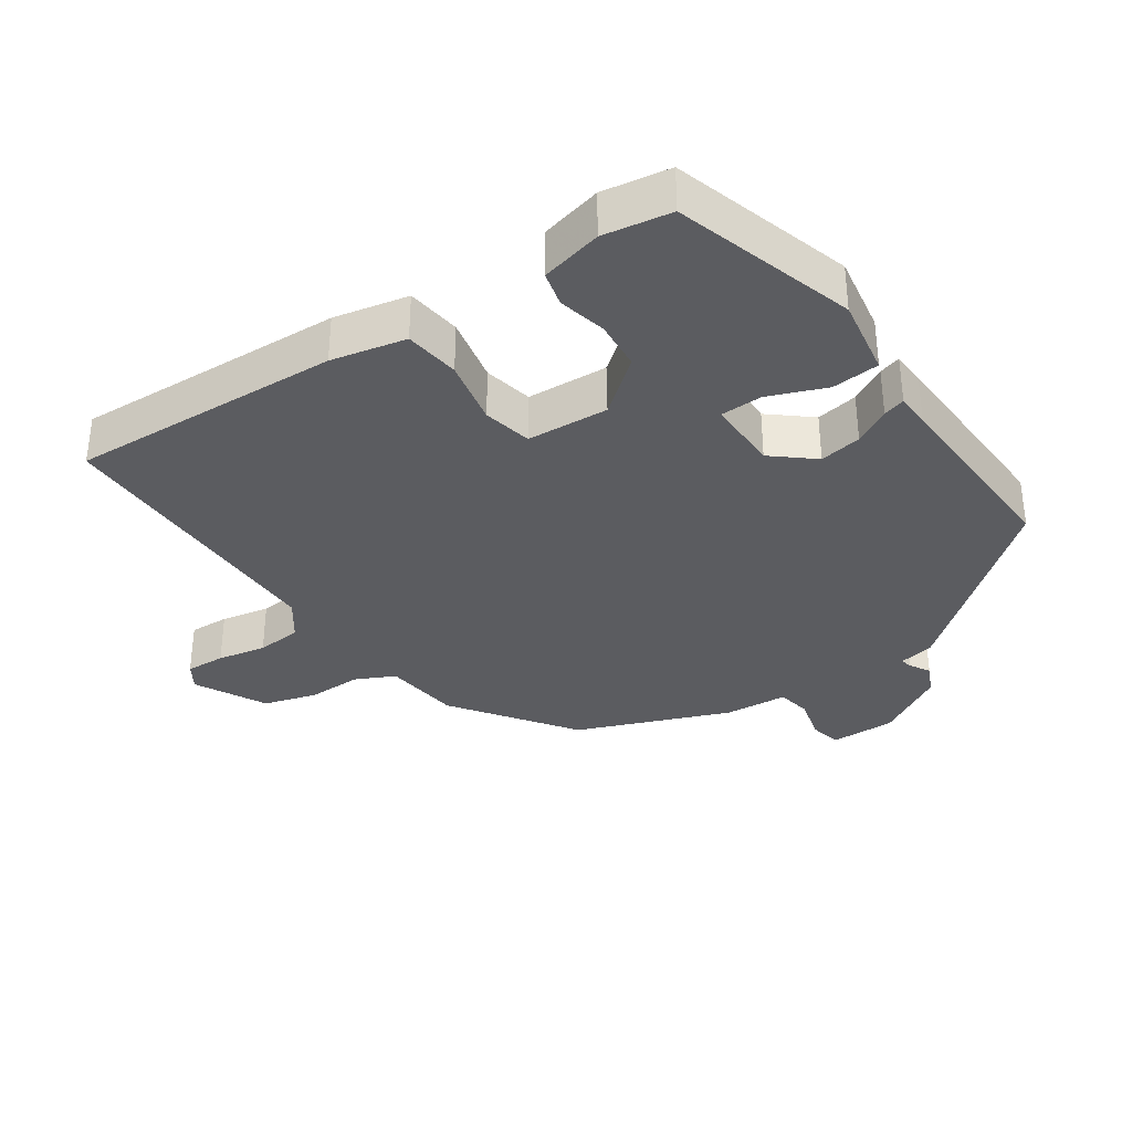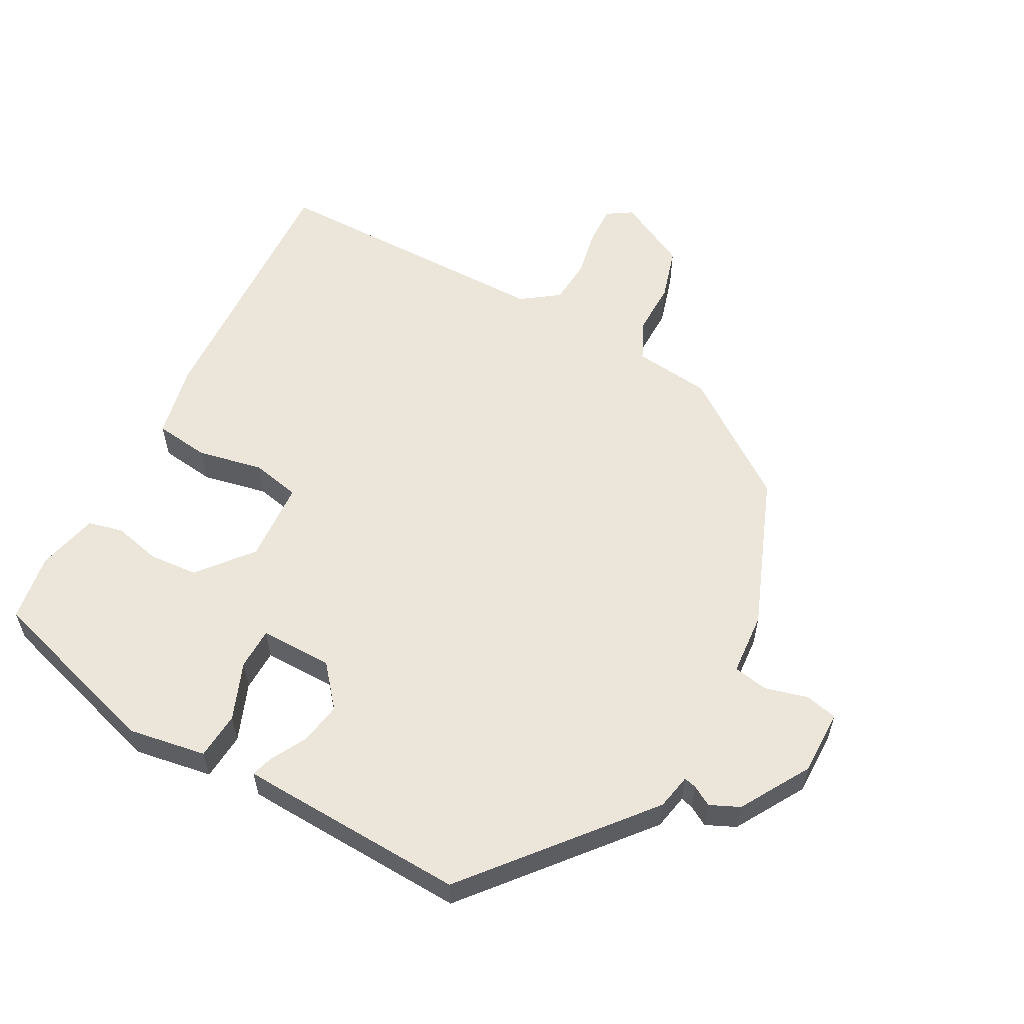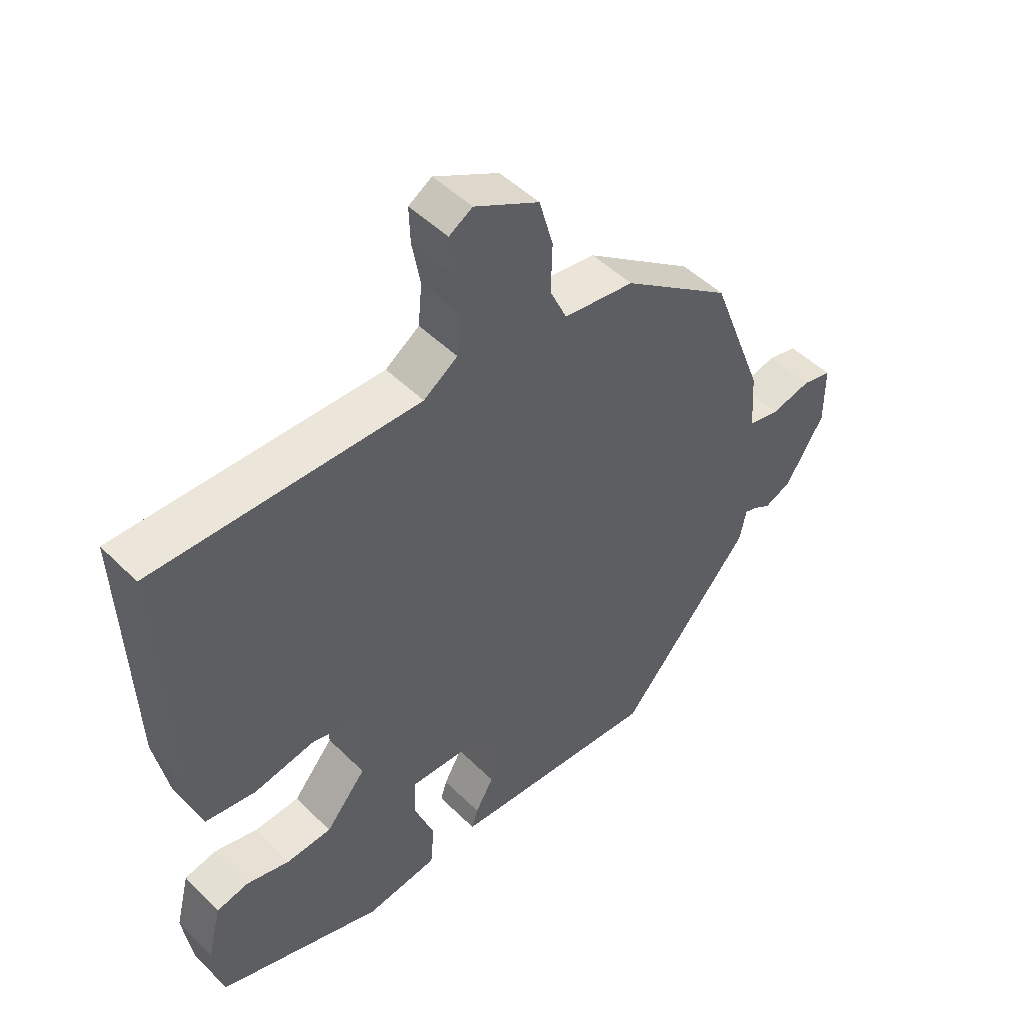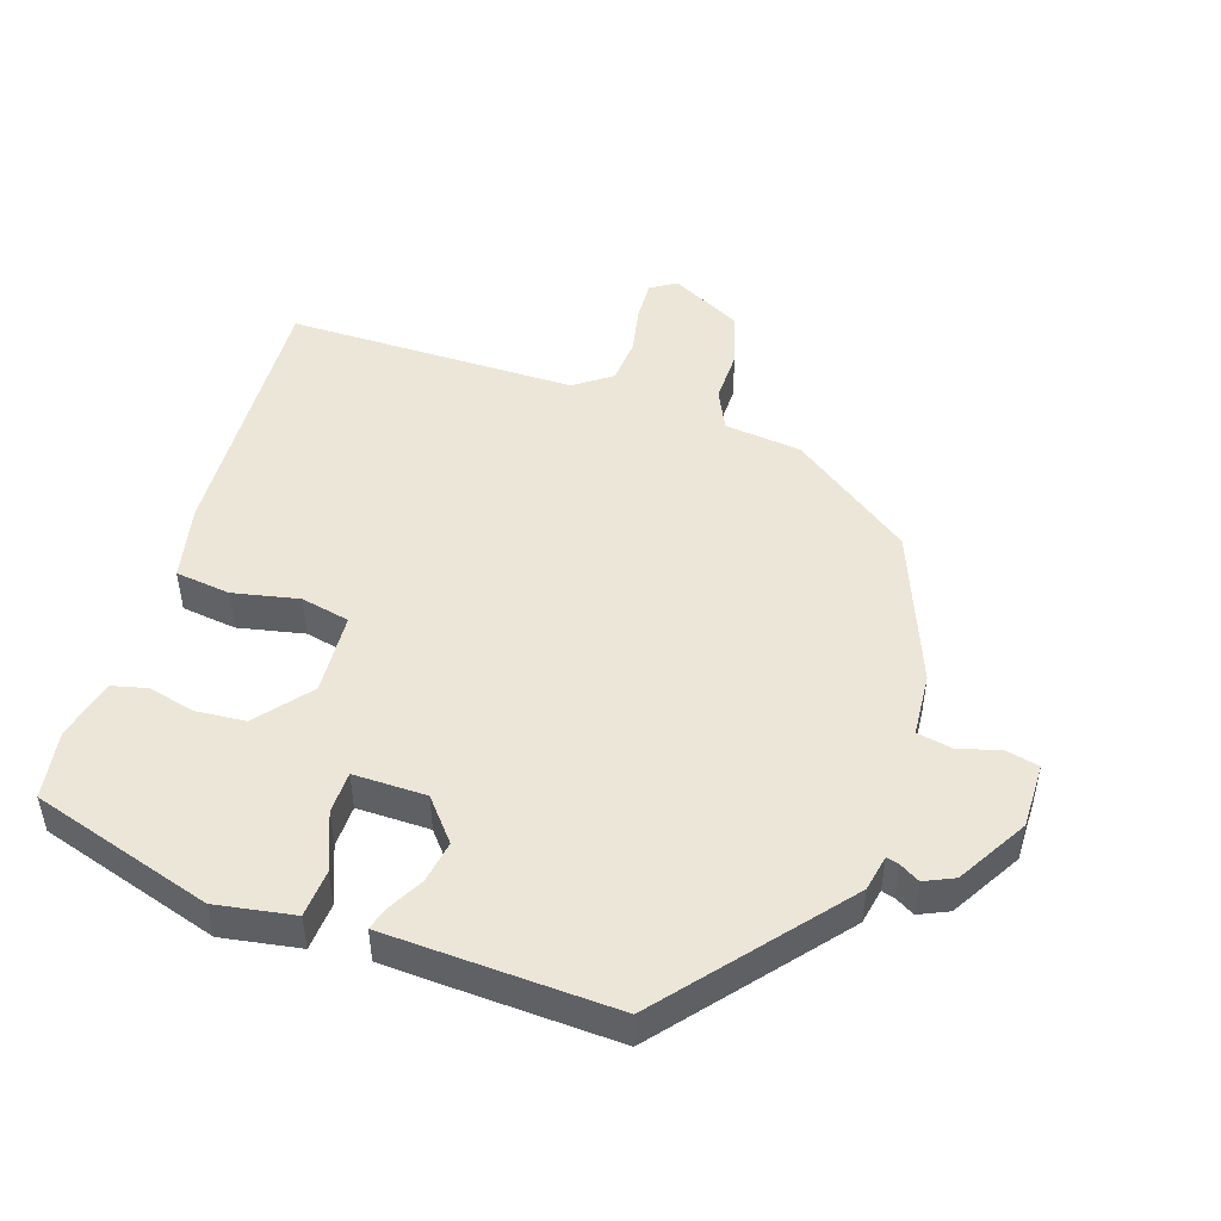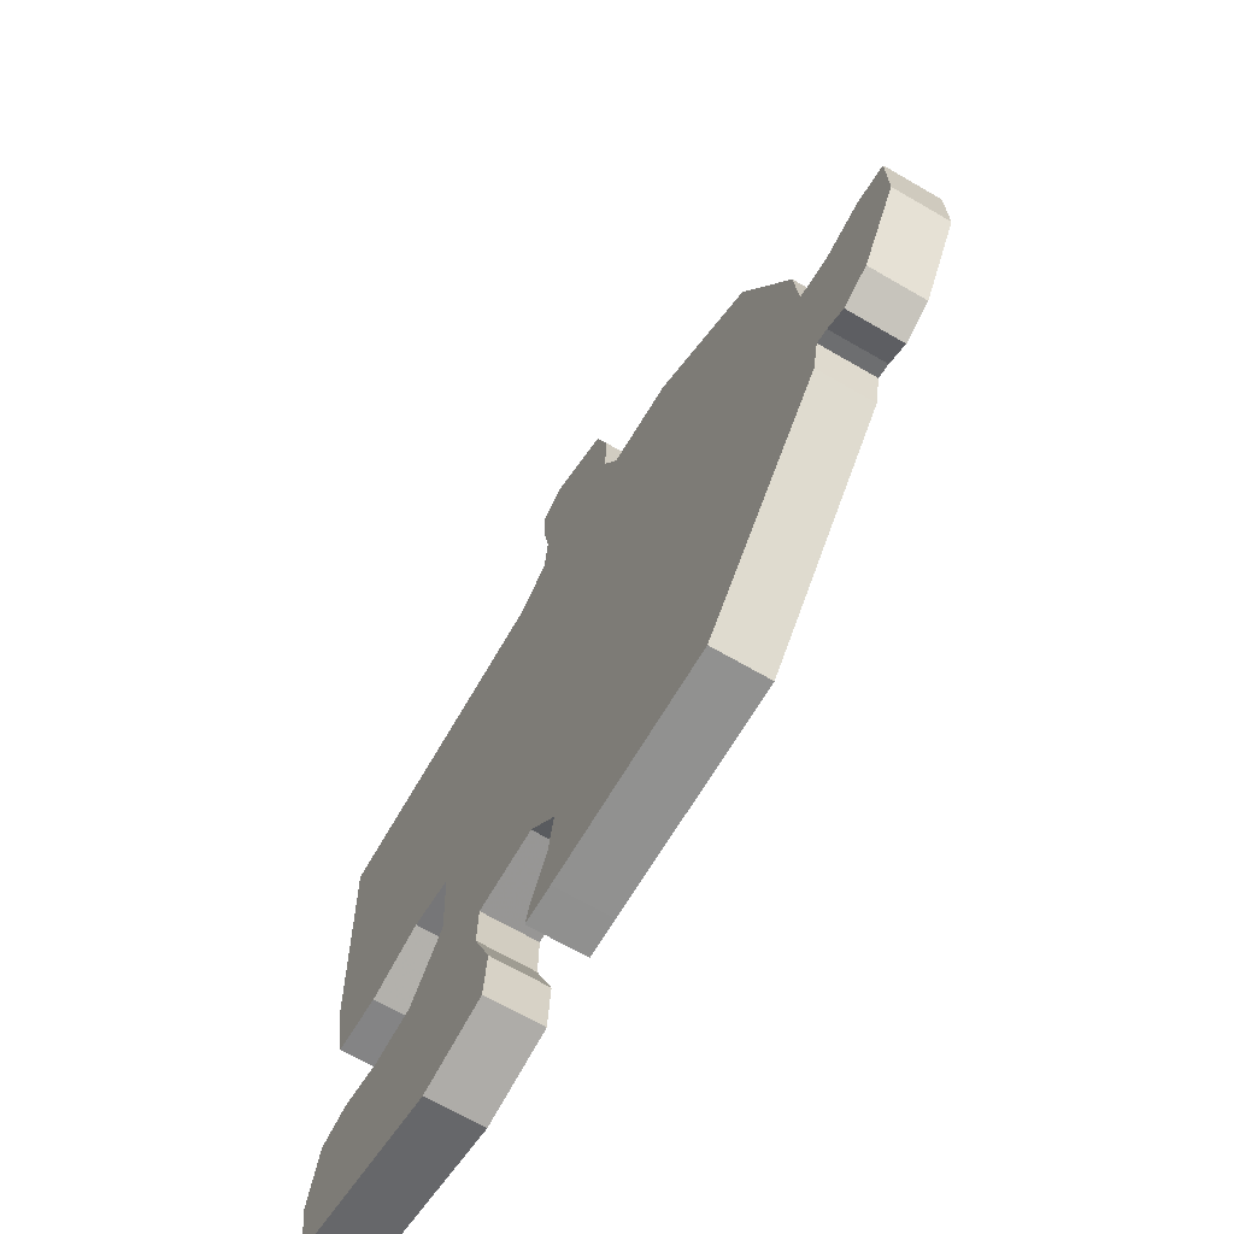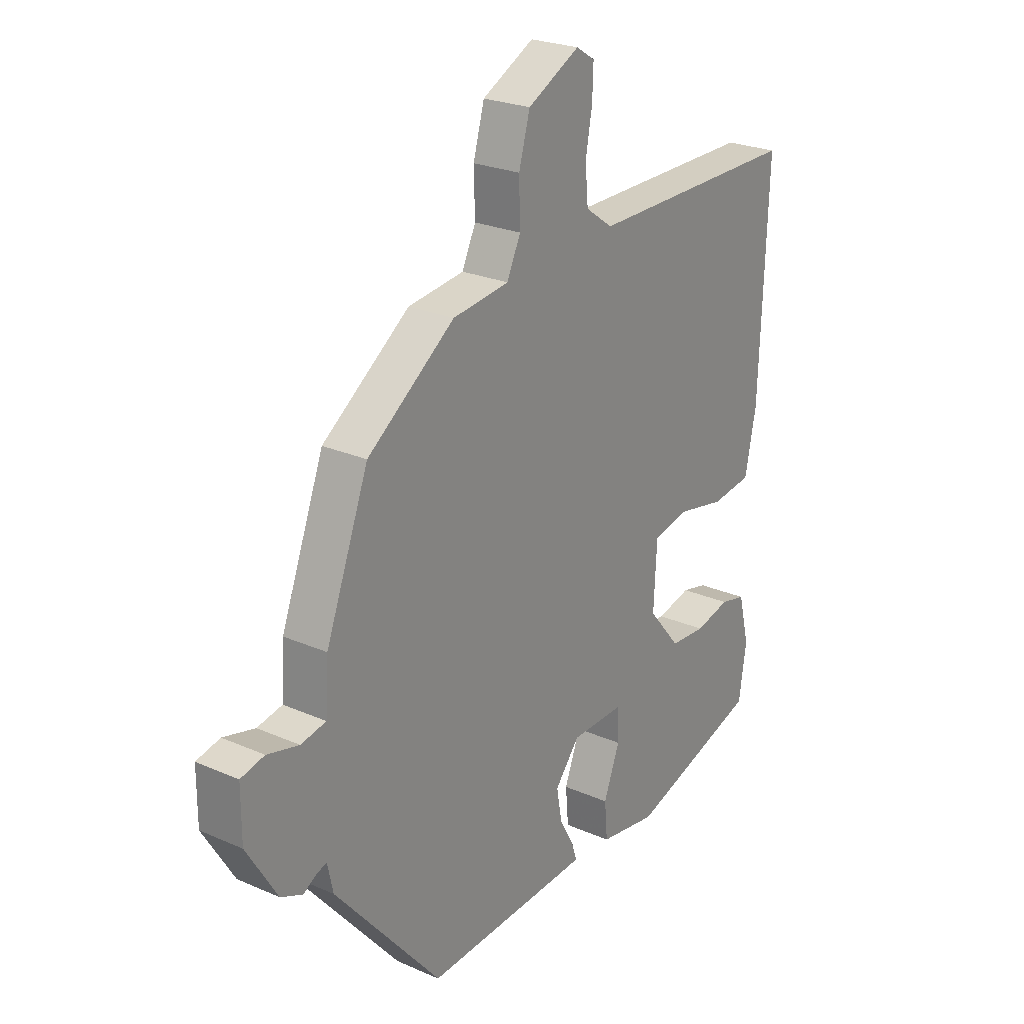
<metadata>
{"format":"obj","ext":"obj","renderer":"f3d","projection":"perspective","resolution":1024,"background":"white","views":[{"elev":-34.6,"azim":123.7,"up":"+Y"},{"elev":57.6,"azim":-152.2,"up":"+Y"},{"elev":48.3,"azim":137.7,"up":"+Z"},{"elev":48.6,"azim":-162.4,"up":"+Y"},{"elev":-68.8,"azim":-120.1,"up":"+Z"},{"elev":24.6,"azim":-54.3,"up":"+Z"}]}
</metadata>
<code>
v 0.496 0.07 0.486
v 0.481 0.07 0.092
v 0.459 0.07 -0.017
v 0.379 0.07 -0.028
v 0.283 0.07 -0.009
v 0.212 0.07 -0.025
v 0.206 0.07 -0.144
v 0.27 0.07 -0.221
v 0.342 0.07 -0.226
v 0.411 0.07 -0.209
v 0.462 0.07 -0.221
v 0.484 0.07 -0.31
v 0.469 0.07 -0.409
v 0.207 0.07 -0.492
v 0.093 0.07 -0.474
v 0.087 0.07 -0.405
v 0.119 0.07 -0.321
v 0.117 0.07 -0.26
v 0.011 0.07 -0.262
v -0.038 0.07 -0.322
v -0.027 0.07 -0.383
v 0.002 0.07 -0.435
v 0.012 0.07 -0.467
v -0.037 0.07 -0.47
v -0.321 0.07 -0.485
v -0.533 0.07 -0.235
v -0.544 0.07 -0.183
v -0.562 0.07 -0.188
v -0.591 0.07 -0.205
v -0.634 0.07 -0.186
v -0.695 0.07 -0.085
v -0.695 0.07 0.01
v -0.648 0.07 0.021
v -0.585 0.07 0.005
v -0.535 0.07 0.015
v -0.529 0.07 0.107
v -0.444 0.07 0.33
v -0.27 0.07 0.457
v -0.158 0.07 0.471
v -0.131 0.07 0.529
v -0.133 0.07 0.607
v -0.111 0.07 0.685
v -0.008 0.07 0.739
v 0.029 0.07 0.716
v 0.027 0.07 0.658
v 0.014 0.07 0.587
v 0.02 0.07 0.521
v 0.074 0.07 0.483
v 0.496 0 0.486
v 0.481 0 0.092
v 0.459 0 -0.017
v 0.379 0 -0.028
v 0.283 0 -0.009
v 0.212 0 -0.025
v 0.206 0 -0.144
v 0.27 0 -0.221
v 0.342 0 -0.226
v 0.411 0 -0.209
v 0.462 0 -0.221
v 0.484 0 -0.31
v 0.469 0 -0.409
v 0.207 0 -0.492
v 0.093 0 -0.474
v 0.087 0 -0.405
v 0.119 0 -0.321
v 0.117 0 -0.26
v 0.011 0 -0.262
v -0.038 0 -0.322
v -0.027 0 -0.383
v 0.002 0 -0.435
v 0.012 0 -0.467
v -0.037 0 -0.47
v -0.321 0 -0.485
v -0.533 0 -0.235
v -0.544 0 -0.183
v -0.562 0 -0.188
v -0.591 0 -0.205
v -0.634 0 -0.186
v -0.695 0 -0.085
v -0.695 0 0.01
v -0.648 0 0.021
v -0.585 0 0.005
v -0.535 0 0.015
v -0.529 0 0.107
v -0.444 0 0.33
v -0.27 0 0.457
v -0.158 0 0.471
v -0.131 0 0.529
v -0.133 0 0.607
v -0.111 0 0.685
v -0.008 0 0.739
v 0.029 0 0.716
v 0.027 0 0.658
v 0.014 0 0.587
v 0.02 0 0.521
v 0.074 0 0.483
f 43 44 45 46
f 43 46 47
f 40 41 42 43
f 39 40 43 47
f 36 37 38 39
f 35 36 39 47
f 31 32 33 34
f 31 34 35
f 28 29 30 31
f 27 28 31 35
f 21 22 23 24
f 20 21 24 25
f 19 20 25 26
f 14 15 16 17
f 14 17 18
f 13 14 18
f 12 13 18
f 9 10 11 12
f 8 9 12 18
f 7 8 18 19
f 2 3 4 5
f 48 1 2 5
f 48 5 6
f 27 35 47 48
f 19 26 27 48
f 6 7 19 48
f 94 93 92 91
f 95 94 91
f 91 90 89 88
f 95 91 88 87
f 87 86 85 84
f 95 87 84 83
f 82 81 80 79
f 83 82 79
f 79 78 77 76
f 83 79 76 75
f 72 71 70 69
f 73 72 69 68
f 74 73 68 67
f 65 64 63 62
f 66 65 62
f 66 62 61
f 66 61 60
f 60 59 58 57
f 66 60 57 56
f 67 66 56 55
f 53 52 51 50
f 53 50 49 96
f 54 53 96
f 96 95 83 75
f 96 75 74 67
f 96 67 55 54
f 1 49 50 2
f 2 50 51 3
f 3 51 52 4
f 4 52 53 5
f 5 53 54 6
f 6 54 55 7
f 7 55 56 8
f 8 56 57 9
f 9 57 58 10
f 10 58 59 11
f 11 59 60 12
f 12 60 61 13
f 13 61 62 14
f 14 62 63 15
f 15 63 64 16
f 16 64 65 17
f 17 65 66 18
f 18 66 67 19
f 19 67 68 20
f 20 68 69 21
f 21 69 70 22
f 22 70 71 23
f 23 71 72 24
f 24 72 73 25
f 25 73 74 26
f 26 74 75 27
f 27 75 76 28
f 28 76 77 29
f 29 77 78 30
f 30 78 79 31
f 31 79 80 32
f 32 80 81 33
f 33 81 82 34
f 34 82 83 35
f 35 83 84 36
f 36 84 85 37
f 37 85 86 38
f 38 86 87 39
f 39 87 88 40
f 40 88 89 41
f 41 89 90 42
f 42 90 91 43
f 43 91 92 44
f 44 92 93 45
f 45 93 94 46
f 46 94 95 47
f 47 95 96 48
f 48 96 49 1

</code>
